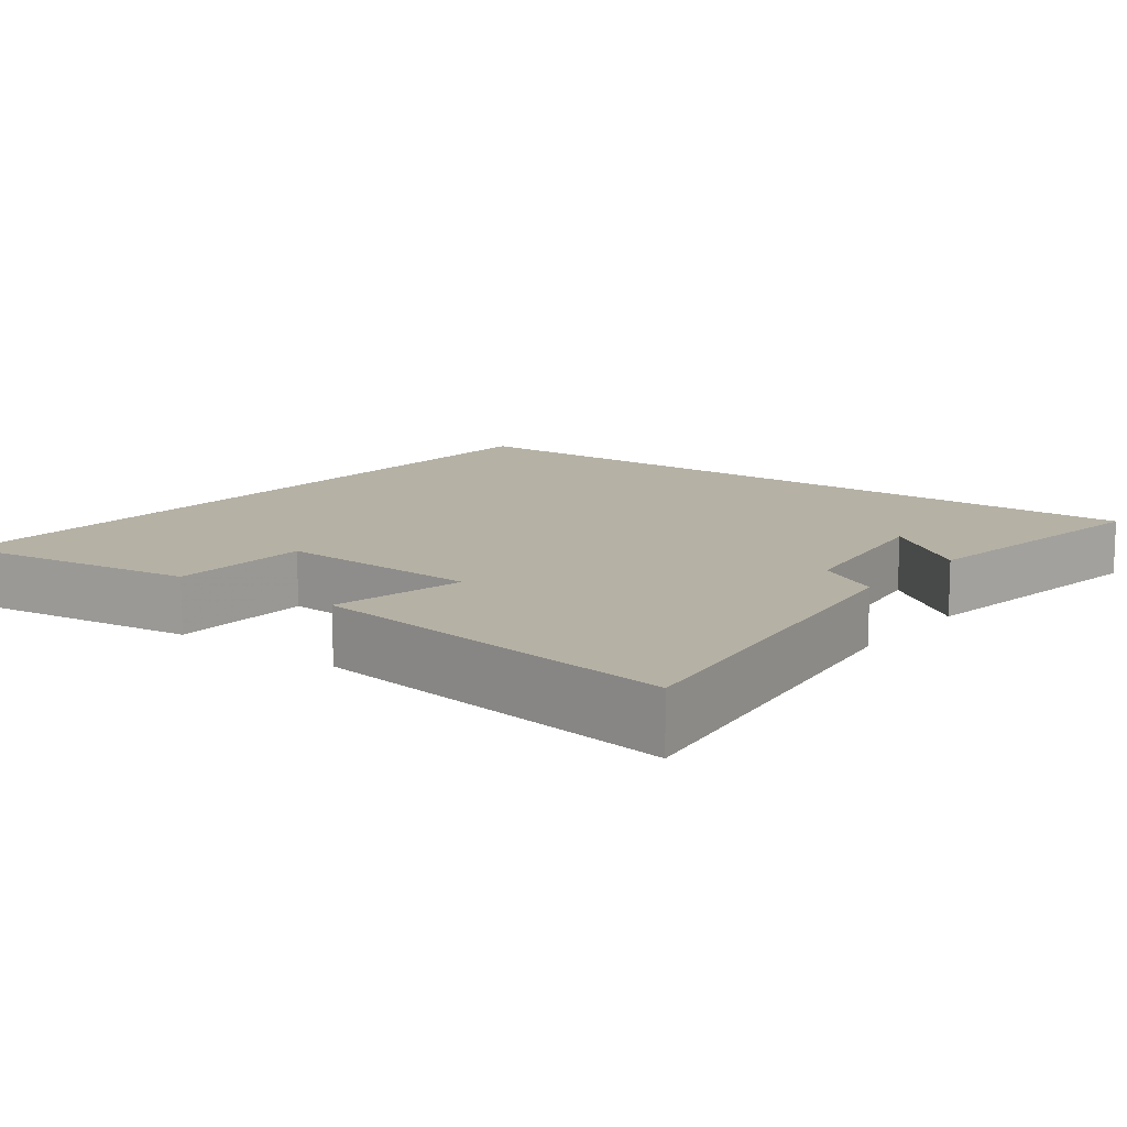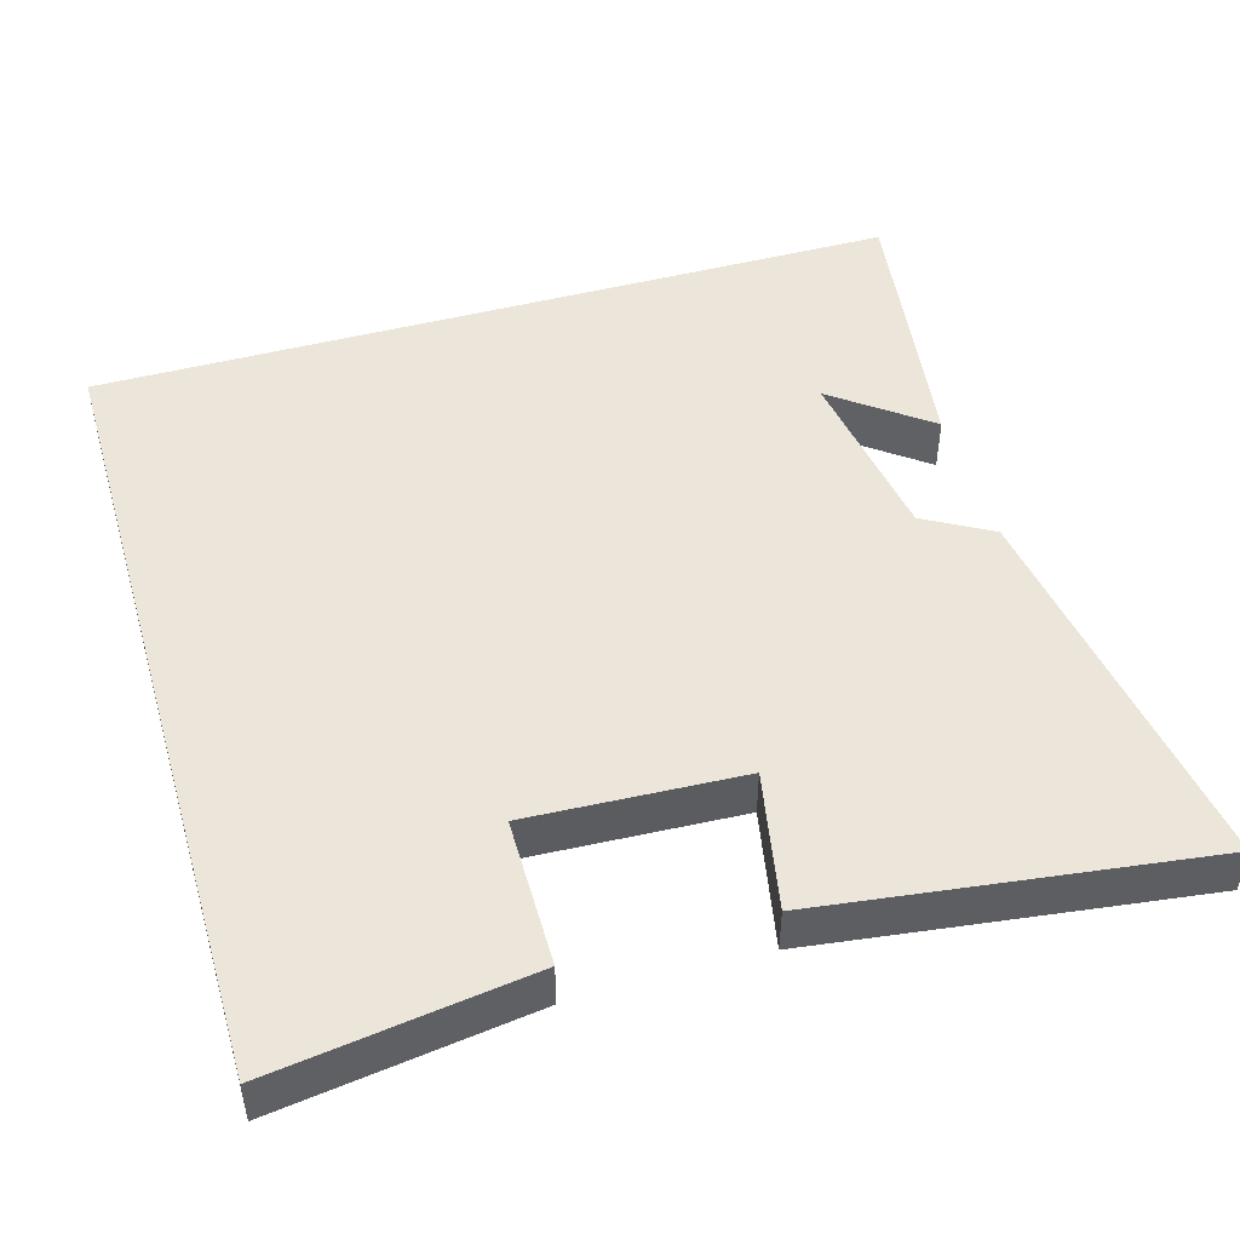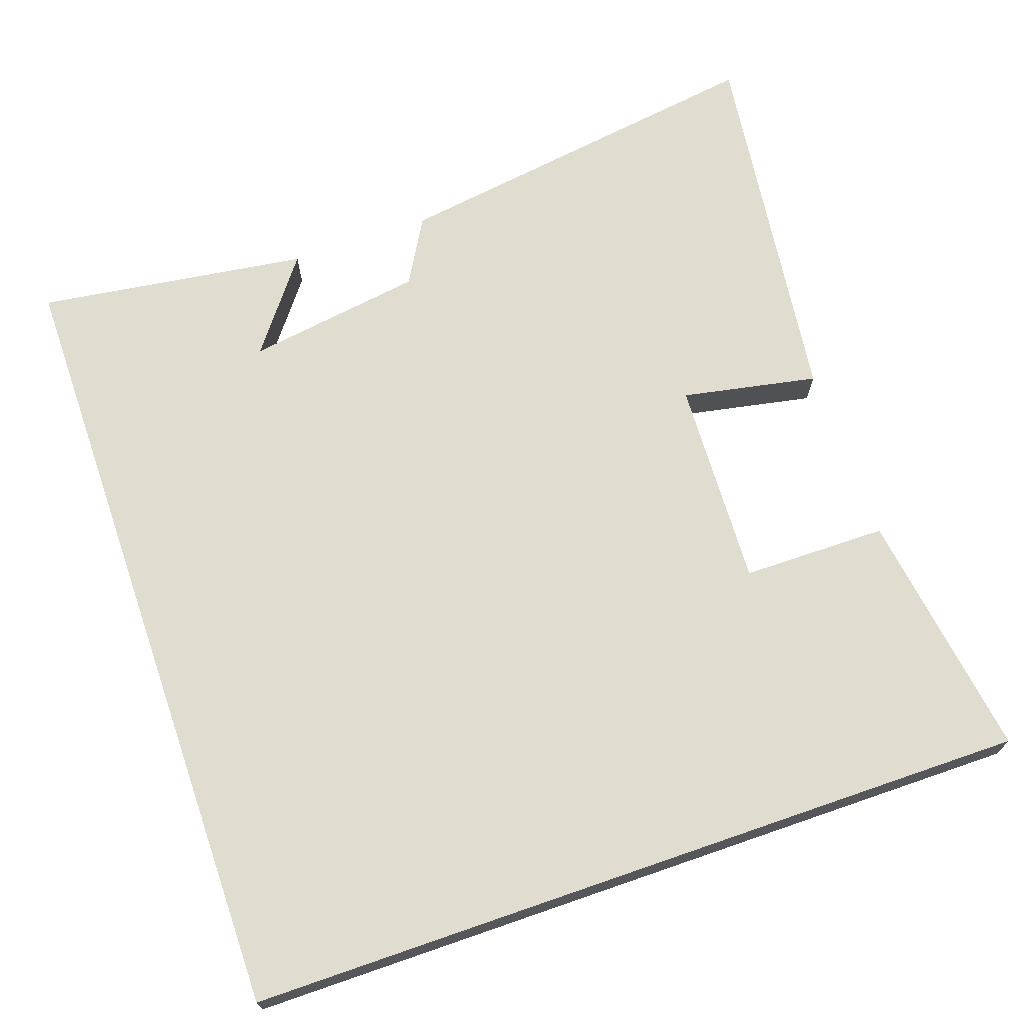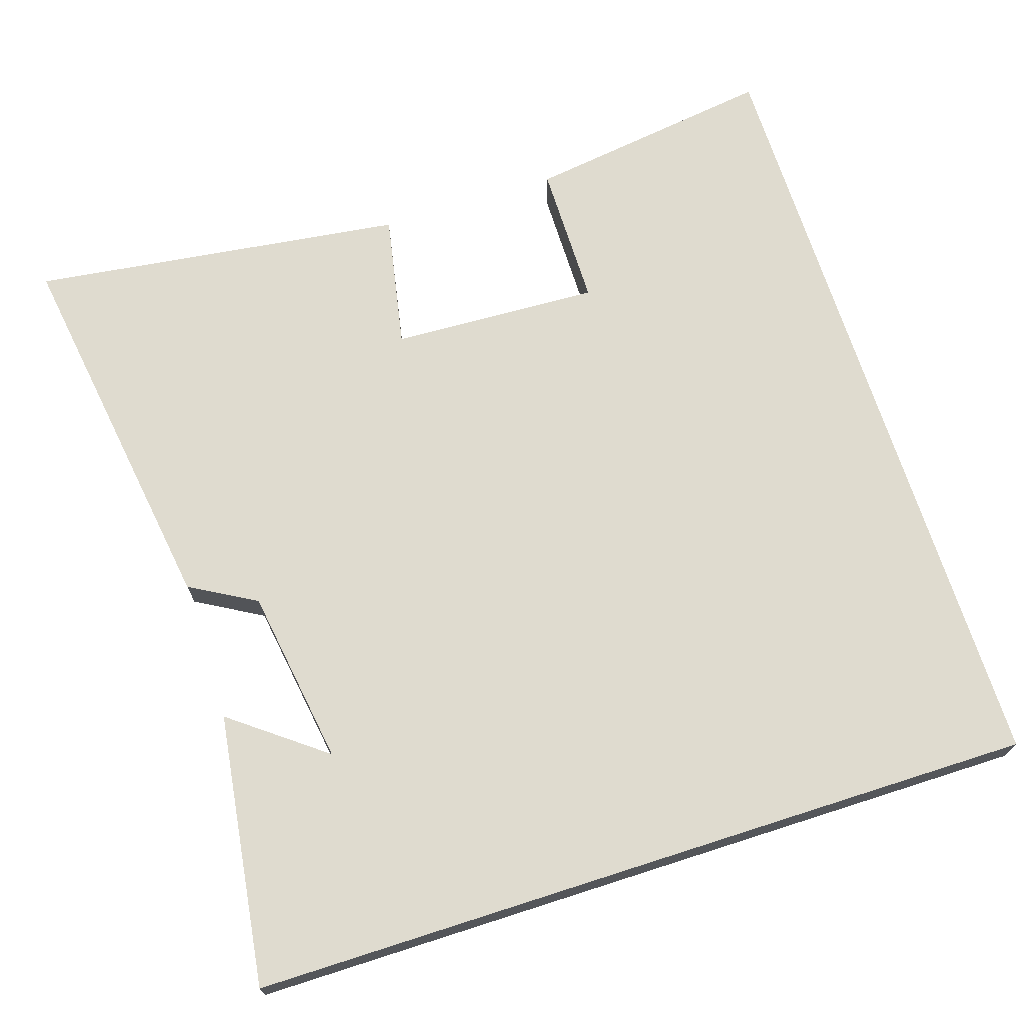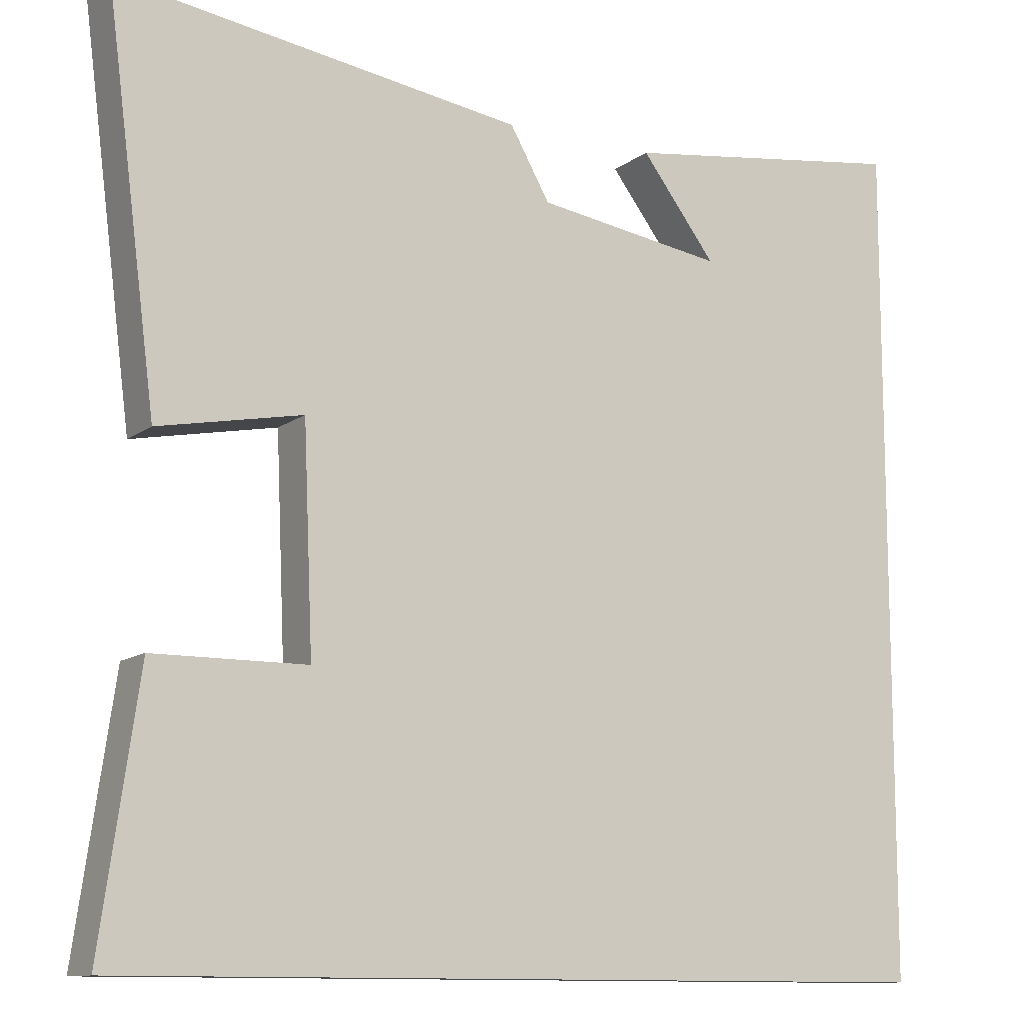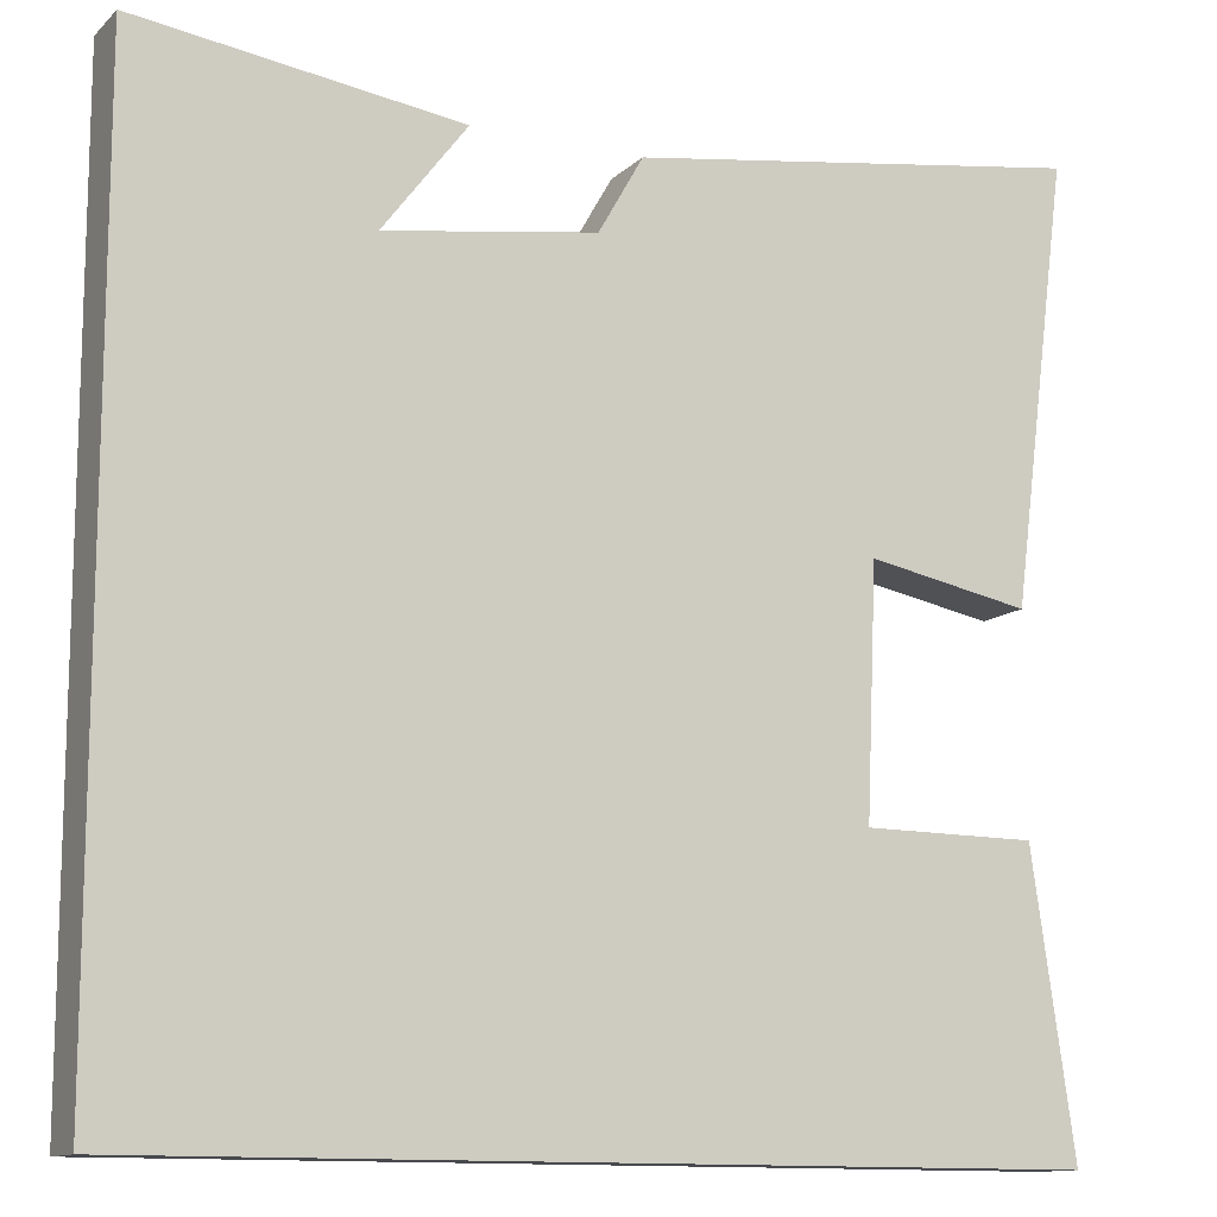
<metadata>
{"format":"obj","ext":"obj","renderer":"f3d","projection":"perspective","resolution":1024,"background":"white","views":[{"elev":11.8,"azim":-52.1,"up":"+Y"},{"elev":47.9,"azim":-106.2,"up":"+Y"},{"elev":69.6,"azim":160.9,"up":"+Y"},{"elev":70.5,"azim":72.2,"up":"+Y"},{"elev":-11.4,"azim":-30.7,"up":"+Z"},{"elev":-12.3,"azim":153.0,"up":"+Z"}]}
</metadata>
<code>
v 0.5 0.07 0.55
v 0.5 0.07 -0.5
v -0.548 0.07 -0.5
v -0.5 0.07 -0.167
v -0.307 0.07 -0.166
v -0.319 0.07 0.112
v -0.5 0.07 0.077
v -0.564 0.07 0.576
v -0.053 0.07 0.5
v -0.003 0.07 0.412
v 0.233 0.07 0.376
v 0.139 0.07 0.5
v 0.5 0 0.55
v 0.5 0 -0.5
v -0.548 0 -0.5
v -0.5 0 -0.167
v -0.307 0 -0.166
v -0.319 0 0.112
v -0.5 0 0.077
v -0.564 0 0.576
v -0.053 0 0.5
v -0.003 0 0.412
v 0.233 0 0.376
v 0.139 0 0.5
f 11 12 1
f 8 9 10
f 7 8 10
f 6 7 10
f 5 6 10 11
f 2 3 4 5
f 1 2 5 11
f 13 24 23
f 22 21 20
f 22 20 19
f 22 19 18
f 23 22 18 17
f 17 16 15 14
f 23 17 14 13
f 1 13 14 2
f 2 14 15 3
f 3 15 16 4
f 4 16 17 5
f 5 17 18 6
f 6 18 19 7
f 7 19 20 8
f 8 20 21 9
f 9 21 22 10
f 10 22 23 11
f 11 23 24 12
f 12 24 13 1

</code>
